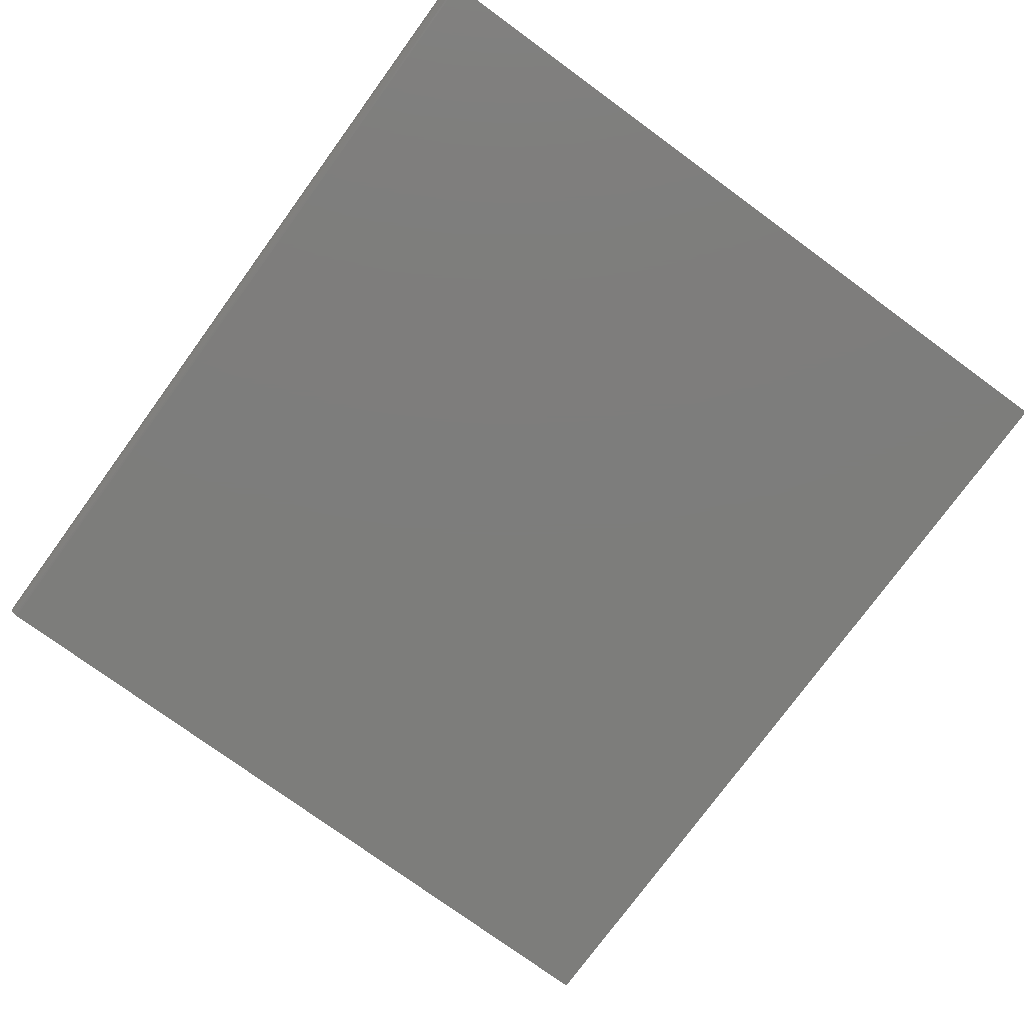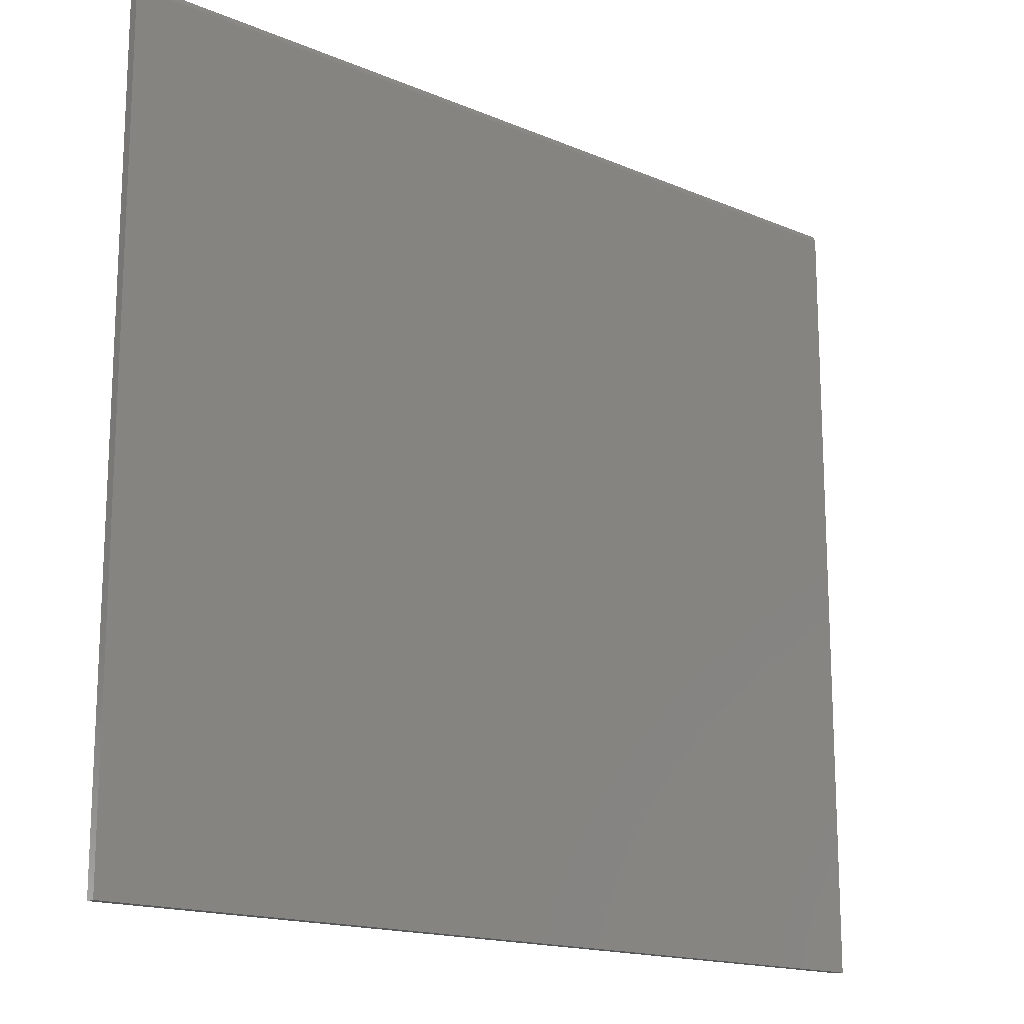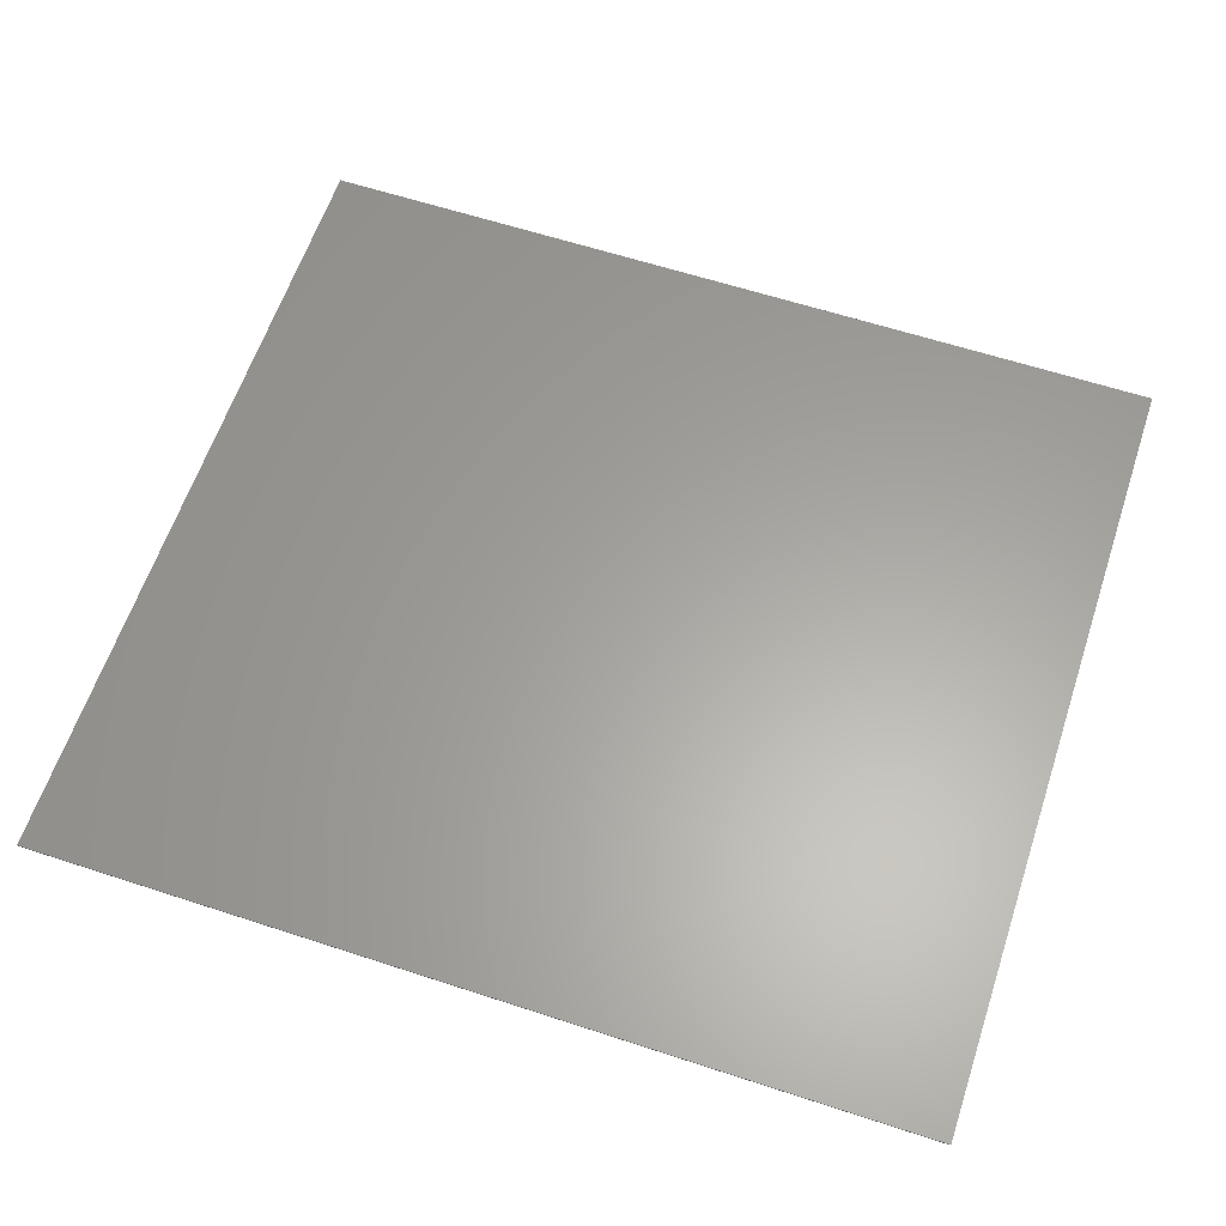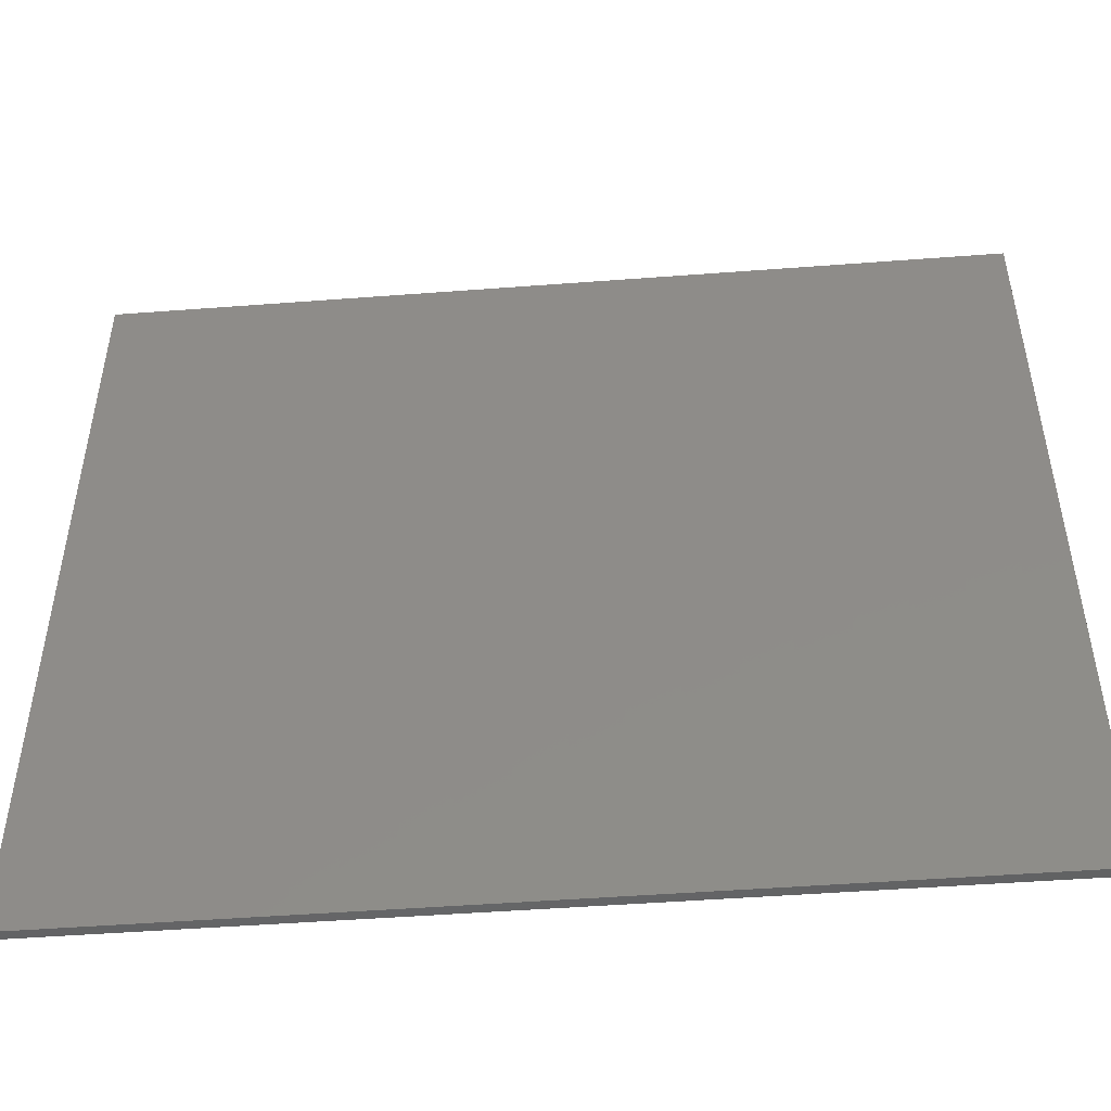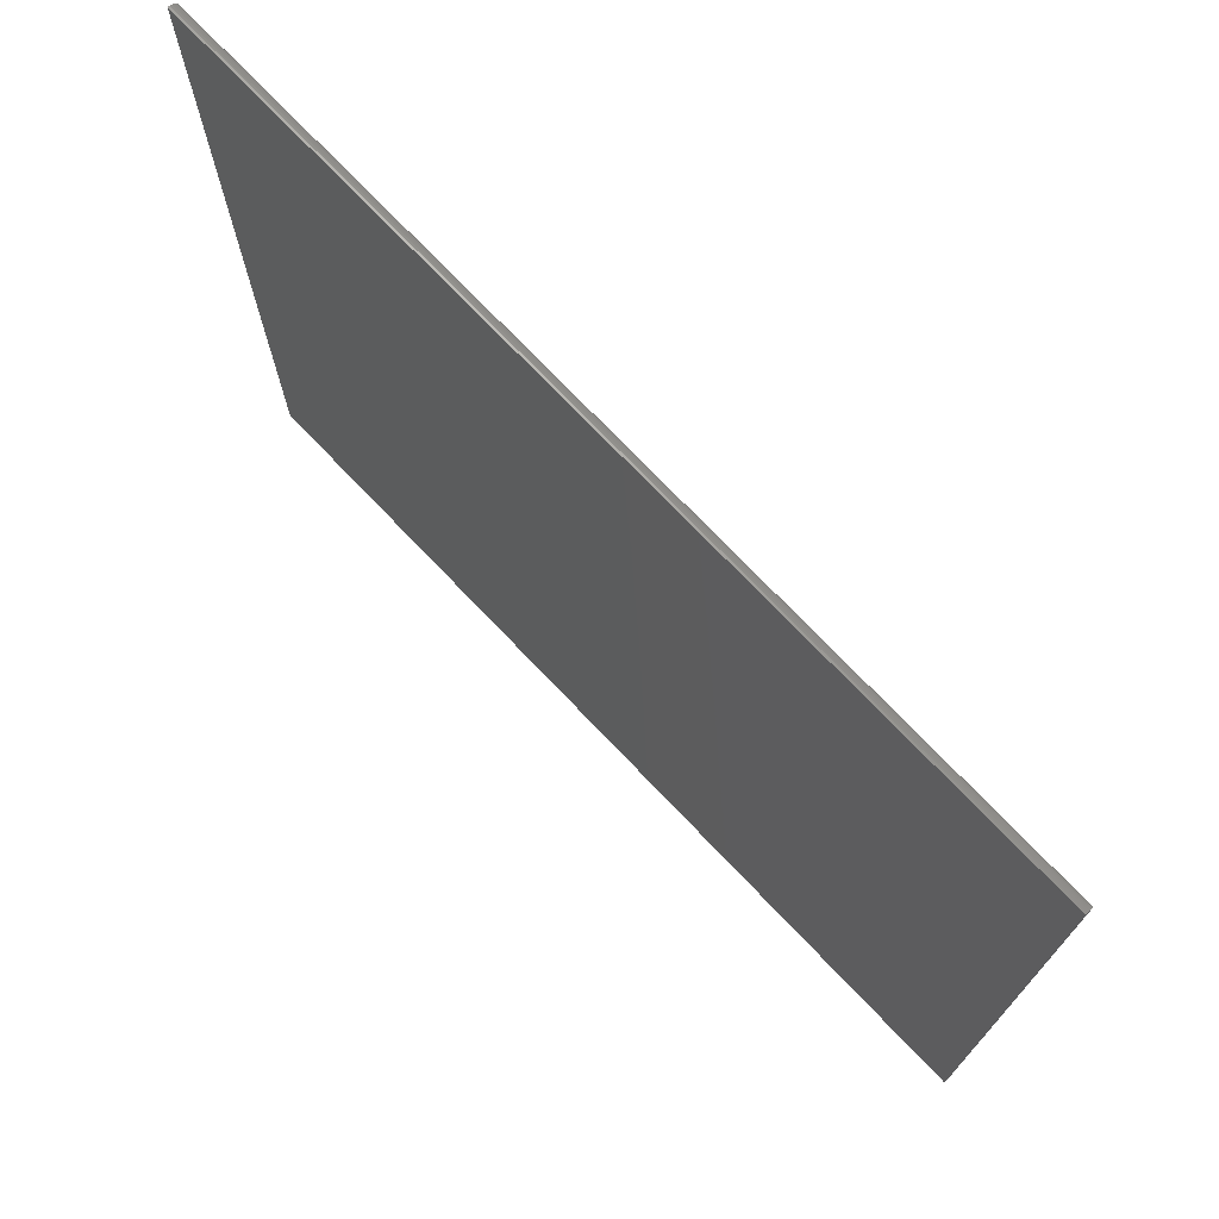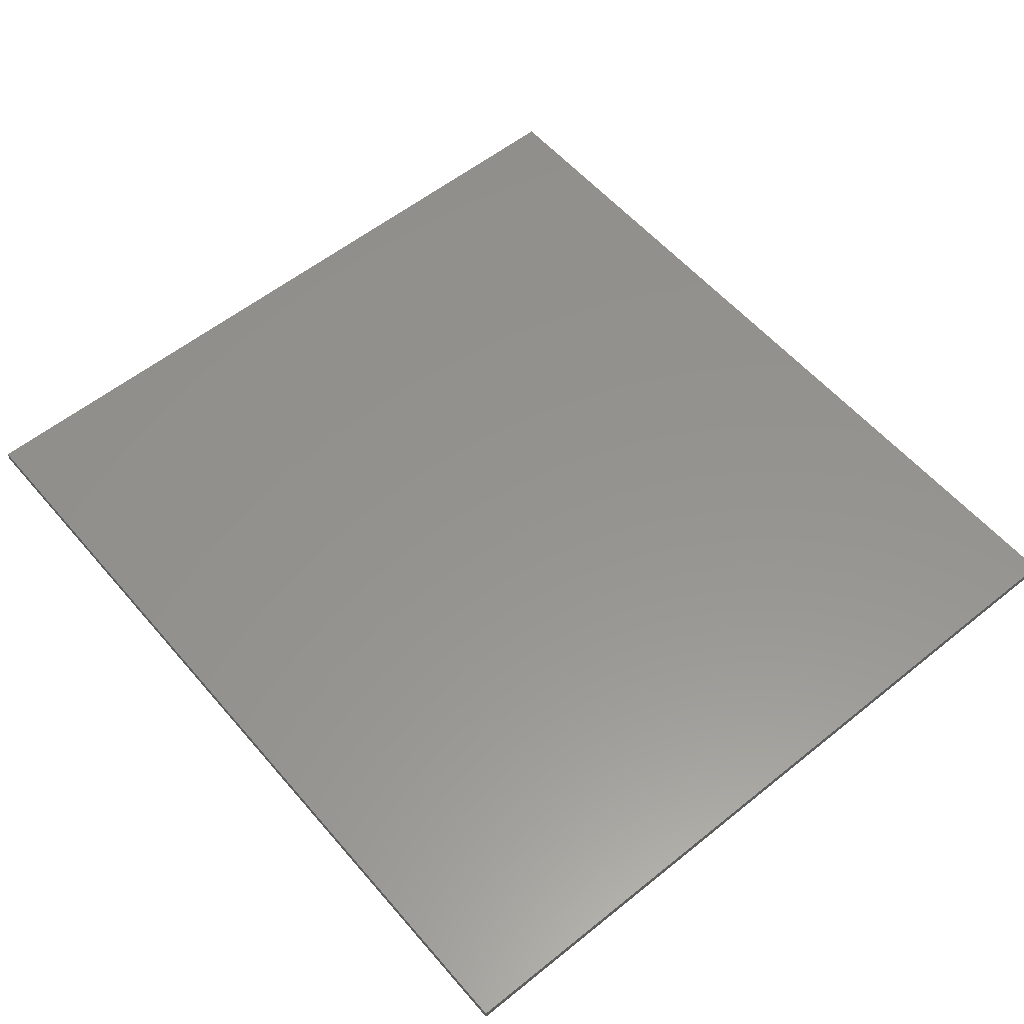
<metadata>
{"format":"stl","ext":"stl","renderer":"f3d","projection":"perspective","resolution":1024,"background":"white","views":[{"elev":-76.6,"azim":53.9,"up":"+Y"},{"elev":-16.3,"azim":-41.0,"up":"+Z"},{"elev":61.7,"azim":18.4,"up":"+Y"},{"elev":-49.0,"azim":-175.2,"up":"+Z"},{"elev":73.3,"azim":-133.6,"up":"+Z"},{"elev":56.7,"azim":-130.0,"up":"+Y"}]}
</metadata>
<code>
# stl→obj: 22 verts, 40 faces
v -0.75 -0.007812 -0.6875
v 0.75 -0.007812 -0.6875
v -0.75 -0.007812 0.6706
v 0.75 -0.007812 0.6706
v -0.75 -0.007512 0.6736
v -0.75 -0.006623 0.6765
v -0.75 0.007812 -0.6875
v -0.75 -0.005179 0.6792
v -0.75 -0.003236 0.6816
v -0.75 -0.0008683 0.6836
v -0.75 0.001833 0.685
v -0.75 0.004764 0.6859
v -0.75 0.007812 0.6862
v 0.75 0.007812 -0.6875
v 0.75 -0.007512 0.6736
v 0.75 0.001833 0.685
v 0.75 -0.0008683 0.6836
v 0.75 -0.003236 0.6816
v 0.75 -0.005179 0.6792
v 0.75 -0.006623 0.6765
v 0.75 0.007812 0.6862
v 0.75 0.004764 0.6859
f 1 2 3
f 3 2 4
f 3 5 6
f 7 1 3
f 7 3 6
f 7 6 8
f 7 8 9
f 7 9 10
f 7 10 11
f 7 11 12
f 7 12 13
f 4 2 14
f 15 16 17
f 15 17 18
f 15 18 19
f 15 19 20
f 21 22 16
f 21 16 15
f 21 15 4
f 21 4 14
f 7 13 14
f 14 13 21
f 21 13 22
f 22 13 12
f 22 12 16
f 16 12 11
f 16 11 17
f 17 11 10
f 17 10 18
f 18 10 9
f 18 9 19
f 19 9 8
f 19 8 20
f 20 8 6
f 20 6 15
f 15 6 5
f 15 5 4
f 4 5 3
f 1 7 2
f 2 7 14

</code>
